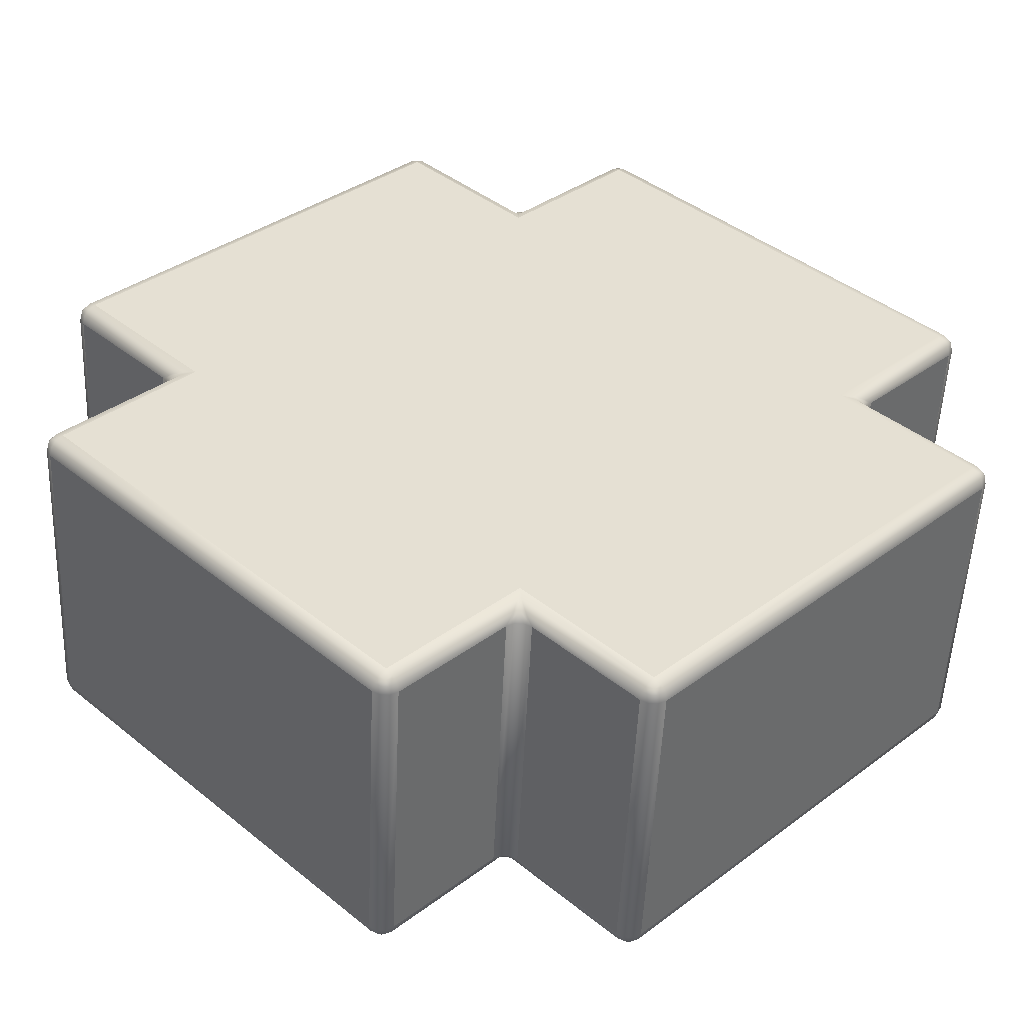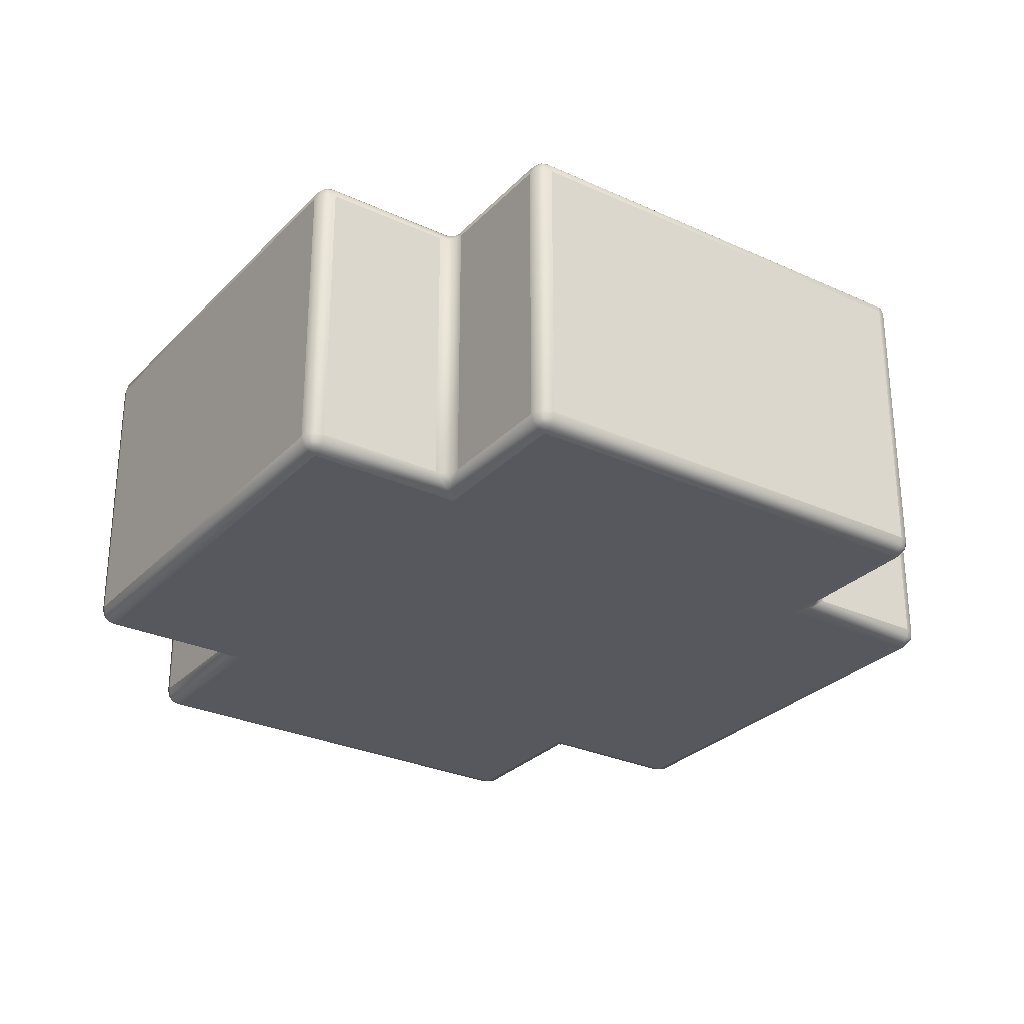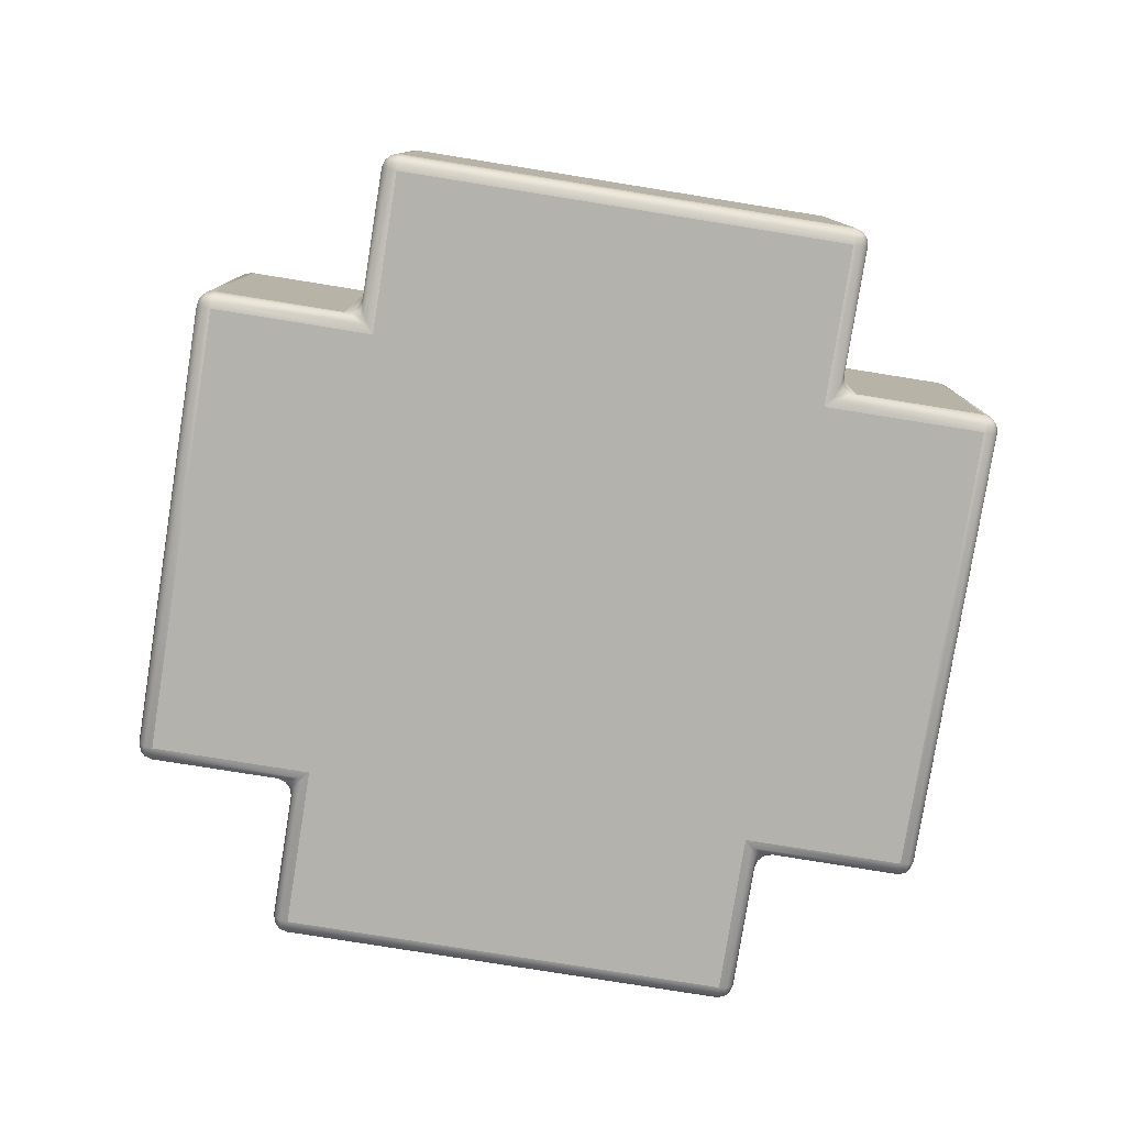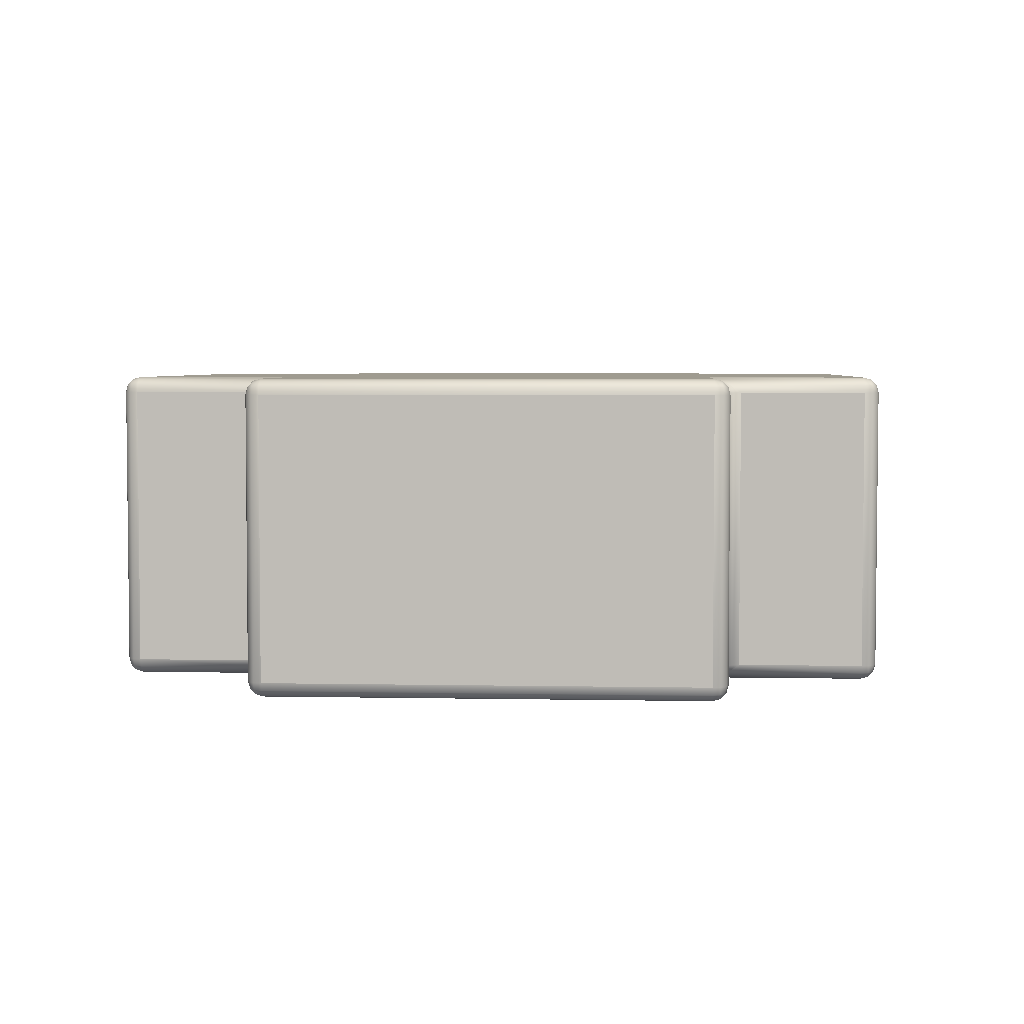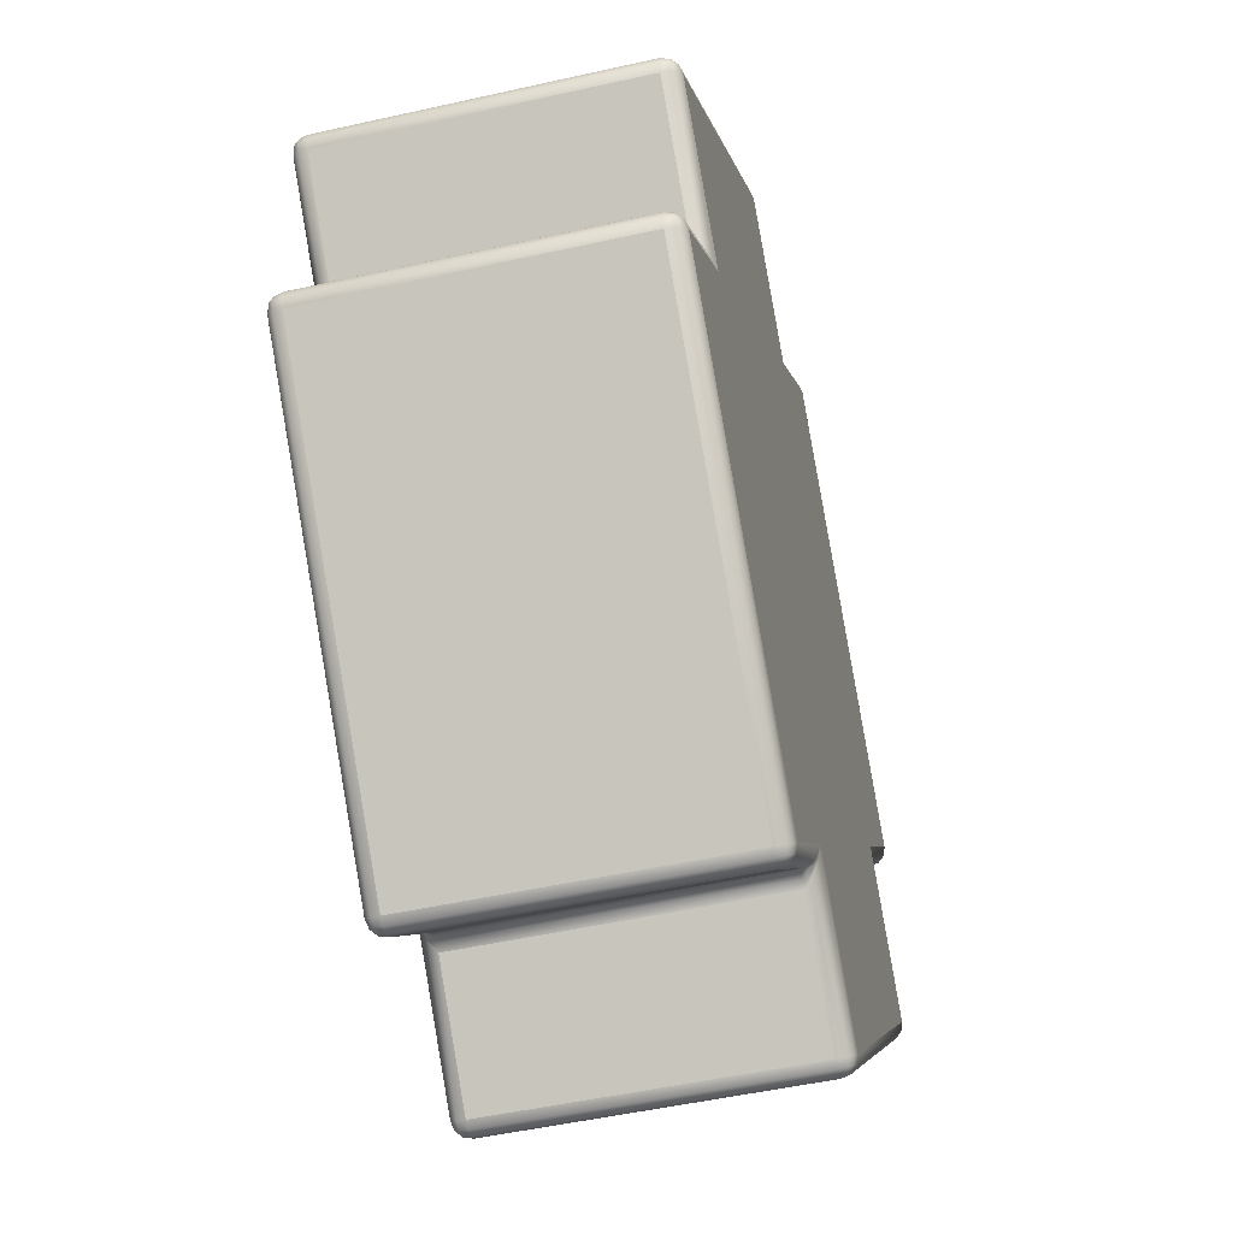
<metadata>
{"format":"obj","ext":"obj","renderer":"f3d","projection":"perspective","resolution":1024,"background":"white","views":[{"elev":-52.5,"azim":-2.5,"up":"+Y"},{"elev":-28.9,"azim":100.7,"up":"+Z"},{"elev":-79.4,"azim":35.9,"up":"+Z"},{"elev":4.1,"azim":138.8,"up":"+Z"},{"elev":-50.5,"azim":103.8,"up":"+Y"}]}
</metadata>
<code>
o Cube.001
v -0.3201 -1.386 0.45
v -0.3908 -1.386 0.45
v -0.3554 -1.351 0.5
v -0.3425 -1.399 0.45
v -0.3248 -1.382 0.475
v -0.3463 -1.394 0.4739
v -0.3861 -1.382 0.475
v -0.3684 -1.399 0.45
v -0.3646 -1.394 0.4739
v -0.3378 -1.369 0.4933
v -0.3731 -1.369 0.4933
v -0.3554 -1.385 0.4868
v 1.386 0.3908 0.45
v 1.386 0.3201 0.45
v 1.351 0.3554 0.5
v 1.399 0.3684 0.45
v 1.382 0.3861 0.475
v 1.394 0.3646 0.4739
v 1.382 0.3248 0.475
v 1.399 0.3425 0.45
v 1.394 0.3463 0.4739
v 1.369 0.3731 0.4933
v 1.369 0.3378 0.4933
v 1.385 0.3554 0.4868
v -0.3908 1.386 0.45
v -0.3201 1.386 0.45
v -0.3554 1.351 0.5
v -0.3684 1.399 0.45
v -0.3861 1.382 0.475
v -0.3646 1.394 0.4739
v -0.3248 1.382 0.475
v -0.3425 1.399 0.45
v -0.3463 1.394 0.4739
v -0.3731 1.369 0.4933
v -0.3378 1.369 0.4933
v -0.3554 1.385 0.4868
v -0.3201 -1.386 -0.45
v -0.3554 -1.351 -0.5
v -0.3908 -1.386 -0.45
v -0.3248 -1.382 -0.475
v -0.3425 -1.399 -0.45
v -0.3463 -1.394 -0.4739
v -0.3731 -1.369 -0.4933
v -0.3378 -1.369 -0.4933
v -0.3554 -1.385 -0.4868
v -0.3684 -1.399 -0.45
v -0.3861 -1.382 -0.475
v -0.3646 -1.394 -0.4739
v -1.386 -0.3908 0.45
v -1.386 -0.3201 0.45
v -1.351 -0.3554 0.5
v -1.399 -0.3684 0.45
v -1.382 -0.3861 0.475
v -1.394 -0.3646 0.4739
v -1.382 -0.3248 0.475
v -1.399 -0.3425 0.45
v -1.394 -0.3463 0.4739
v -1.369 -0.3731 0.4933
v -1.369 -0.3378 0.4933
v -1.385 -0.3554 0.4868
v -1.386 0.3908 0.45
v -1.351 0.3554 0.5
v -1.386 0.3201 0.45
v -1.382 0.3861 0.475
v -1.399 0.3684 0.45
v -1.394 0.3646 0.4739
v -1.369 0.3378 0.4933
v -1.369 0.3731 0.4933
v -1.385 0.3554 0.4868
v -1.399 0.3425 0.45
v -1.382 0.3248 0.475
v -1.394 0.3463 0.4739
v -0.9956 0 0.5
v -1.102 -0.03535 0.45
v -1.102 0.03535 0.45
v -1.035 -0.005197 0.4926
v -1.035 0.005197 0.4926
v -1.054 0 0.4871
v -1.09 -0.01276 0.45
v -1.074 -0.01808 0.4744
v -1.072 -0.005876 0.4737
v -1.074 0.01808 0.4744
v -1.09 0.01276 0.45
v -1.072 0.005876 0.4737
v 0.3201 -1.386 0.45
v 0.3554 -1.351 0.5
v 0.3908 -1.386 0.45
v 0.3248 -1.382 0.475
v 0.3425 -1.399 0.45
v 0.3463 -1.394 0.4739
v 0.3731 -1.369 0.4933
v 0.3378 -1.369 0.4933
v 0.3554 -1.385 0.4868
v 0.3684 -1.399 0.45
v 0.3861 -1.382 0.475
v 0.3646 -1.394 0.4739
v 0 -0.9956 0.5
v 0.03535 -1.102 0.45
v -0.03535 -1.102 0.45
v 0.005197 -1.035 0.4926
v -0.005197 -1.035 0.4926
v 0 -1.054 0.4871
v 0.01276 -1.09 0.45
v 0.01808 -1.074 0.4744
v 0.005876 -1.072 0.4737
v -0.01808 -1.074 0.4744
v -0.01276 -1.09 0.45
v -0.005876 -1.072 0.4737
v 0.3554 1.351 0.5
v 0.3201 1.386 0.45
v 0.3908 1.386 0.45
v 0.3378 1.369 0.4933
v 0.3731 1.369 0.4933
v 0.3554 1.385 0.4868
v 0.3425 1.399 0.45
v 0.3248 1.382 0.475
v 0.3463 1.394 0.4739
v 0.3861 1.382 0.475
v 0.3684 1.399 0.45
v 0.3646 1.394 0.4739
v 0 0.9956 0.5
v -0.03535 1.102 0.45
v 0.03535 1.102 0.45
v -0.005197 1.035 0.4926
v 0.005197 1.035 0.4926
v 0 1.054 0.4871
v -0.01276 1.09 0.45
v -0.01808 1.074 0.4744
v -0.005876 1.072 0.4737
v 0.01808 1.074 0.4744
v 0.01276 1.09 0.45
v 0.005876 1.072 0.4737
v 1.386 -0.3908 0.45
v 1.351 -0.3554 0.5
v 1.386 -0.3201 0.45
v 1.382 -0.3861 0.475
v 1.399 -0.3684 0.45
v 1.394 -0.3646 0.4739
v 1.369 -0.3378 0.4933
v 1.369 -0.3731 0.4933
v 1.385 -0.3554 0.4868
v 1.399 -0.3425 0.45
v 1.382 -0.3248 0.475
v 1.394 -0.3463 0.4739
v 1.102 0.03535 0.45
v 1.102 -0.03535 0.45
v 0.9956 0 0.5
v 1.09 0.01276 0.45
v 1.074 0.01808 0.4744
v 1.072 0.005876 0.4737
v 1.074 -0.01808 0.4744
v 1.09 -0.01276 0.45
v 1.072 -0.005876 0.4737
v 1.035 0.005197 0.4926
v 1.035 -0.005197 0.4926
v 1.054 0 0.4871
v 1.386 0.3201 -0.45
v 1.386 0.3908 -0.45
v 1.351 0.3554 -0.5
v 1.399 0.3425 -0.45
v 1.382 0.3248 -0.475
v 1.394 0.3463 -0.4739
v 1.382 0.3861 -0.475
v 1.399 0.3684 -0.45
v 1.394 0.3646 -0.4739
v 1.369 0.3378 -0.4933
v 1.369 0.3731 -0.4933
v 1.385 0.3554 -0.4868
v -0.3201 1.386 -0.45
v -0.3908 1.386 -0.45
v -0.3554 1.351 -0.5
v -0.3425 1.399 -0.45
v -0.3248 1.382 -0.475
v -0.3463 1.394 -0.4739
v -0.3861 1.382 -0.475
v -0.3684 1.399 -0.45
v -0.3646 1.394 -0.4739
v -0.3378 1.369 -0.4933
v -0.3731 1.369 -0.4933
v -0.3554 1.385 -0.4868
v -1.386 -0.3908 -0.45
v -1.351 -0.3554 -0.5
v -1.386 -0.3201 -0.45
v -1.382 -0.3861 -0.475
v -1.399 -0.3684 -0.45
v -1.394 -0.3646 -0.4739
v -1.369 -0.3378 -0.4933
v -1.369 -0.3731 -0.4933
v -1.385 -0.3554 -0.4868
v -1.399 -0.3425 -0.45
v -1.382 -0.3248 -0.475
v -1.394 -0.3463 -0.4739
v -1.386 0.3908 -0.45
v -1.386 0.3201 -0.45
v -1.351 0.3554 -0.5
v -1.399 0.3684 -0.45
v -1.382 0.3861 -0.475
v -1.394 0.3646 -0.4739
v -1.382 0.3248 -0.475
v -1.399 0.3425 -0.45
v -1.394 0.3463 -0.4739
v -1.369 0.3731 -0.4933
v -1.369 0.3378 -0.4933
v -1.385 0.3554 -0.4868
v -0.9956 0 -0.5
v -1.102 0.03535 -0.45
v -1.102 -0.03535 -0.45
v -1.035 0.005197 -0.4926
v -1.035 -0.005197 -0.4926
v -1.054 0 -0.4871
v -1.09 0.01276 -0.45
v -1.074 0.01808 -0.4744
v -1.072 0.005876 -0.4737
v -1.074 -0.01808 -0.4744
v -1.09 -0.01276 -0.45
v -1.072 -0.005876 -0.4737
v 0.3201 -1.386 -0.45
v 0.3908 -1.386 -0.45
v 0.3554 -1.351 -0.5
v 0.3425 -1.399 -0.45
v 0.3248 -1.382 -0.475
v 0.3463 -1.394 -0.4739
v 0.3861 -1.382 -0.475
v 0.3684 -1.399 -0.45
v 0.3646 -1.394 -0.4739
v 0.3378 -1.369 -0.4933
v 0.3731 -1.369 -0.4933
v 0.3554 -1.385 -0.4868
v 0 -0.9956 -0.5
v -0.03535 -1.102 -0.45
v 0.03535 -1.102 -0.45
v -0.005197 -1.035 -0.4926
v 0.005197 -1.035 -0.4926
v 0 -1.054 -0.4871
v -0.01276 -1.09 -0.45
v -0.01808 -1.074 -0.4744
v -0.005876 -1.072 -0.4737
v 0.01808 -1.074 -0.4744
v 0.01276 -1.09 -0.45
v 0.005876 -1.072 -0.4737
v 0.3554 1.351 -0.5
v 0.3908 1.386 -0.45
v 0.3201 1.386 -0.45
v 0.3731 1.369 -0.4933
v 0.3378 1.369 -0.4933
v 0.3554 1.385 -0.4868
v 0.3684 1.399 -0.45
v 0.3861 1.382 -0.475
v 0.3646 1.394 -0.4739
v 0.3248 1.382 -0.475
v 0.3425 1.399 -0.45
v 0.3463 1.394 -0.4739
v 0 0.9956 -0.5
v 0.03535 1.102 -0.45
v -0.03535 1.102 -0.45
v 0.005197 1.035 -0.4926
v -0.005197 1.035 -0.4926
v 0 1.054 -0.4871
v 0.01276 1.09 -0.45
v 0.01808 1.074 -0.4744
v 0.005876 1.072 -0.4737
v -0.01808 1.074 -0.4744
v -0.01276 1.09 -0.45
v -0.005876 1.072 -0.4737
v 1.386 -0.3908 -0.45
v 1.386 -0.3201 -0.45
v 1.351 -0.3554 -0.5
v 1.399 -0.3684 -0.45
v 1.382 -0.3861 -0.475
v 1.394 -0.3646 -0.4739
v 1.382 -0.3248 -0.475
v 1.399 -0.3425 -0.45
v 1.394 -0.3463 -0.4739
v 1.369 -0.3731 -0.4933
v 1.369 -0.3378 -0.4933
v 1.385 -0.3554 -0.4868
v 1.102 0.03535 -0.45
v 0.9956 0 -0.5
v 1.102 -0.03535 -0.45
v 1.074 0.01808 -0.4744
v 1.09 0.01276 -0.45
v 1.072 0.005876 -0.4737
v 1.035 -0.005197 -0.4926
v 1.035 0.005197 -0.4926
v 1.054 0 -0.4871
v 1.09 -0.01276 -0.45
v 1.074 -0.01808 -0.4744
v 1.072 -0.005876 -0.4737
f 25 61 193 170
f 1 99 230 37
f 74 50 183 207
f 110 123 254 243
f 87 133 265 218
f 13 111 242 158
f 63 75 206 194
f 97 3 51 73 62 27 121 109 15 147 134 86
f 229 219 267 278 159 241 253 171 195 205 182 38
f 98 85 217 231
f 122 26 169 255
f 145 14 157 277
f 135 146 279 266
f 1 4 6 5
f 4 8 9 6
f 2 7 9 8
f 7 11 12 9
f 3 10 12 11
f 10 5 6 12
f 6 9 12
f 13 16 18 17
f 16 20 21 18
f 14 19 21 20
f 19 23 24 21
f 15 22 24 23
f 22 17 18 24
f 18 21 24
f 25 28 30 29
f 28 32 33 30
f 26 31 33 32
f 31 35 36 33
f 27 34 36 35
f 34 29 30 36
f 30 33 36
f 37 40 42 41
f 40 44 45 42
f 38 43 45 44
f 43 47 48 45
f 39 46 48 47
f 46 41 42 48
f 42 45 48
f 49 52 54 53
f 52 56 57 54
f 50 55 57 56
f 55 59 60 57
f 51 58 60 59
f 58 53 54 60
f 54 57 60
f 61 64 66 65
f 64 68 69 66
f 62 67 69 68
f 67 71 72 69
f 63 70 72 71
f 70 65 66 72
f 66 69 72
f 73 76 78 77
f 76 80 81 78
f 74 79 81 80
f 79 83 84 81
f 75 82 84 83
f 82 77 78 84
f 78 81 84
f 85 88 90 89
f 88 92 93 90
f 86 91 93 92
f 91 95 96 93
f 87 94 96 95
f 94 89 90 96
f 90 93 96
f 97 100 102 101
f 100 104 105 102
f 98 103 105 104
f 103 107 108 105
f 99 106 108 107
f 106 101 102 108
f 102 105 108
f 109 112 114 113
f 112 116 117 114
f 110 115 117 116
f 115 119 120 117
f 111 118 120 119
f 118 113 114 120
f 114 117 120
f 121 124 126 125
f 124 128 129 126
f 122 127 129 128
f 127 131 132 129
f 123 130 132 131
f 130 125 126 132
f 126 129 132
f 133 136 138 137
f 136 140 141 138
f 134 139 141 140
f 139 143 144 141
f 135 142 144 143
f 142 137 138 144
f 138 141 144
f 145 148 150 149
f 148 152 153 150
f 146 151 153 152
f 151 155 156 153
f 147 154 156 155
f 154 149 150 156
f 150 153 156
f 157 160 162 161
f 160 164 165 162
f 158 163 165 164
f 163 167 168 165
f 159 166 168 167
f 166 161 162 168
f 162 165 168
f 169 172 174 173
f 172 176 177 174
f 170 175 177 176
f 175 179 180 177
f 171 178 180 179
f 178 173 174 180
f 174 177 180
f 181 184 186 185
f 184 188 189 186
f 182 187 189 188
f 187 191 192 189
f 183 190 192 191
f 190 185 186 192
f 186 189 192
f 193 196 198 197
f 196 200 201 198
f 194 199 201 200
f 199 203 204 201
f 195 202 204 203
f 202 197 198 204
f 198 201 204
f 205 208 210 209
f 208 212 213 210
f 206 211 213 212
f 211 215 216 213
f 207 214 216 215
f 214 209 210 216
f 210 213 216
f 217 220 222 221
f 220 224 225 222
f 218 223 225 224
f 223 227 228 225
f 219 226 228 227
f 226 221 222 228
f 222 225 228
f 229 232 234 233
f 232 236 237 234
f 230 235 237 236
f 235 239 240 237
f 231 238 240 239
f 238 233 234 240
f 234 237 240
f 241 244 246 245
f 244 248 249 246
f 242 247 249 248
f 247 251 252 249
f 243 250 252 251
f 250 245 246 252
f 246 249 252
f 253 256 258 257
f 256 260 261 258
f 254 259 261 260
f 259 263 264 261
f 255 262 264 263
f 262 257 258 264
f 258 261 264
f 265 268 270 269
f 268 272 273 270
f 266 271 273 272
f 271 275 276 273
f 267 274 276 275
f 274 269 270 276
f 270 273 276
f 277 280 282 281
f 280 284 285 282
f 278 283 285 284
f 283 287 288 285
f 279 286 288 287
f 286 281 282 288
f 282 285 288
f 1 37 41 4
f 4 41 46 8
f 8 46 39 2
f 2 49 53 7
f 7 53 58 11
f 11 58 51 3
f 27 62 68 34
f 34 68 64 29
f 29 64 61 25
f 50 74 80 55
f 55 80 76 59
f 59 76 73 51
f 85 98 104 88
f 88 104 100 92
f 92 100 97 86
f 15 109 113 22
f 22 113 118 17
f 17 118 111 13
f 26 122 128 31
f 31 128 124 35
f 35 124 121 27
f 86 134 140 91
f 91 140 136 95
f 95 136 133 87
f 14 145 149 19
f 19 149 154 23
f 23 154 147 15
f 13 158 164 16
f 16 164 160 20
f 20 160 157 14
f 25 170 176 28
f 28 176 172 32
f 32 172 169 26
f 38 182 188 43
f 43 188 184 47
f 47 184 181 39
f 170 193 197 175
f 175 197 202 179
f 179 202 195 171
f 182 205 209 187
f 187 209 214 191
f 191 214 207 183
f 87 218 224 94
f 94 224 220 89
f 89 220 217 85
f 37 230 236 40
f 40 236 232 44
f 44 232 229 38
f 158 242 248 163
f 163 248 244 167
f 167 244 241 159
f 134 147 155 139
f 139 155 151 143
f 143 151 146 135
f 218 265 269 223
f 223 269 274 227
f 227 274 267 219
f 145 277 281 148
f 148 281 286 152
f 152 286 279 146
f 98 231 239 103
f 103 239 235 107
f 107 235 230 99
f 74 207 215 79
f 79 215 211 83
f 83 211 206 75
f 266 279 287 271
f 271 287 283 275
f 275 283 278 267
f 3 97 101 10
f 10 101 106 5
f 5 106 99 1
f 110 243 251 115
f 115 251 247 119
f 119 247 242 111
f 243 254 260 250
f 250 260 256 245
f 245 256 253 241
f 122 255 263 127
f 127 263 259 131
f 131 259 254 123
f 62 73 77 67
f 67 77 82 71
f 71 82 75 63
f 194 206 212 199
f 199 212 208 203
f 203 208 205 195
f 171 253 257 178
f 178 257 262 173
f 173 262 255 169
f 159 278 284 166
f 166 284 280 161
f 161 280 277 157
f 135 266 272 142
f 142 272 268 137
f 137 268 265 133
f 49 181 185 52
f 52 185 190 56
f 56 190 183 50
f 219 229 233 226
f 226 233 238 221
f 221 238 231 217
f 63 194 200 70
f 70 200 196 65
f 65 196 193 61
f 109 121 125 112
f 112 125 130 116
f 116 130 123 110
f 49 2 39 181

</code>
